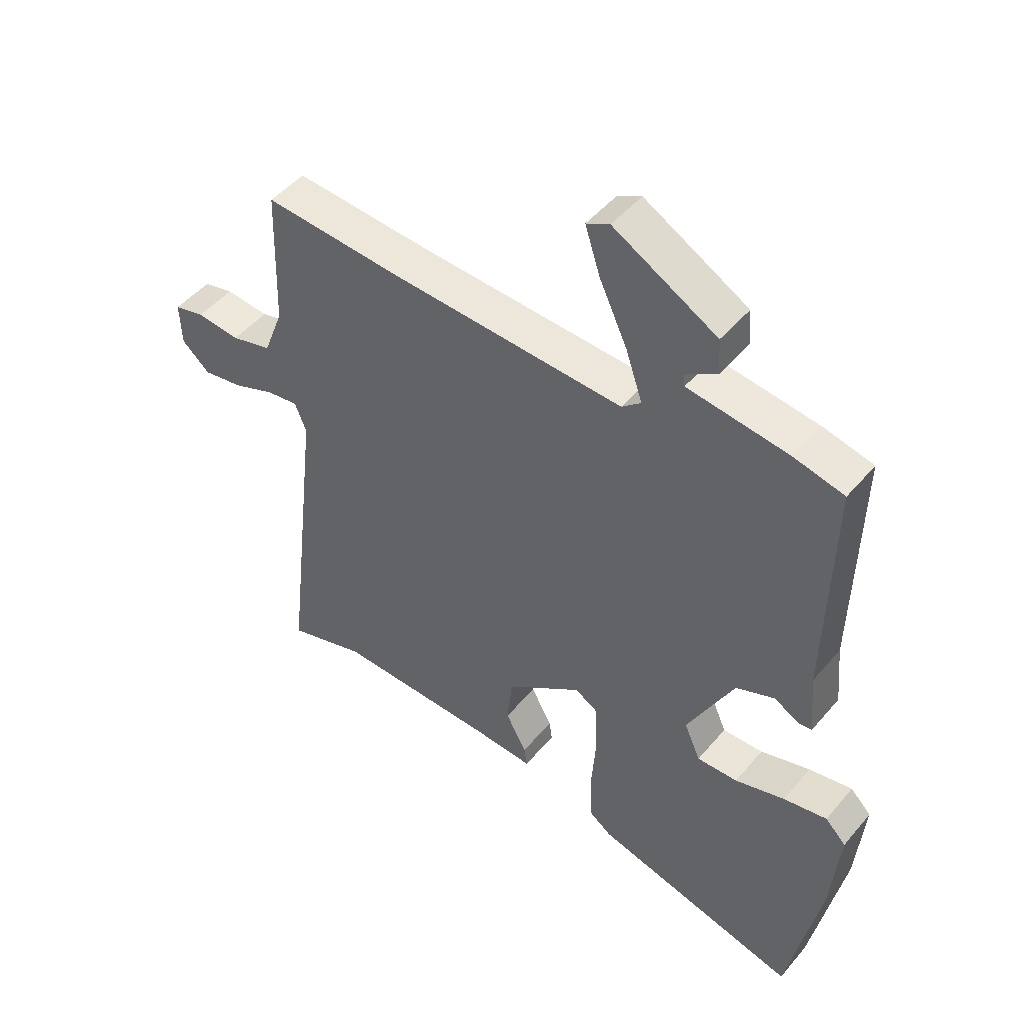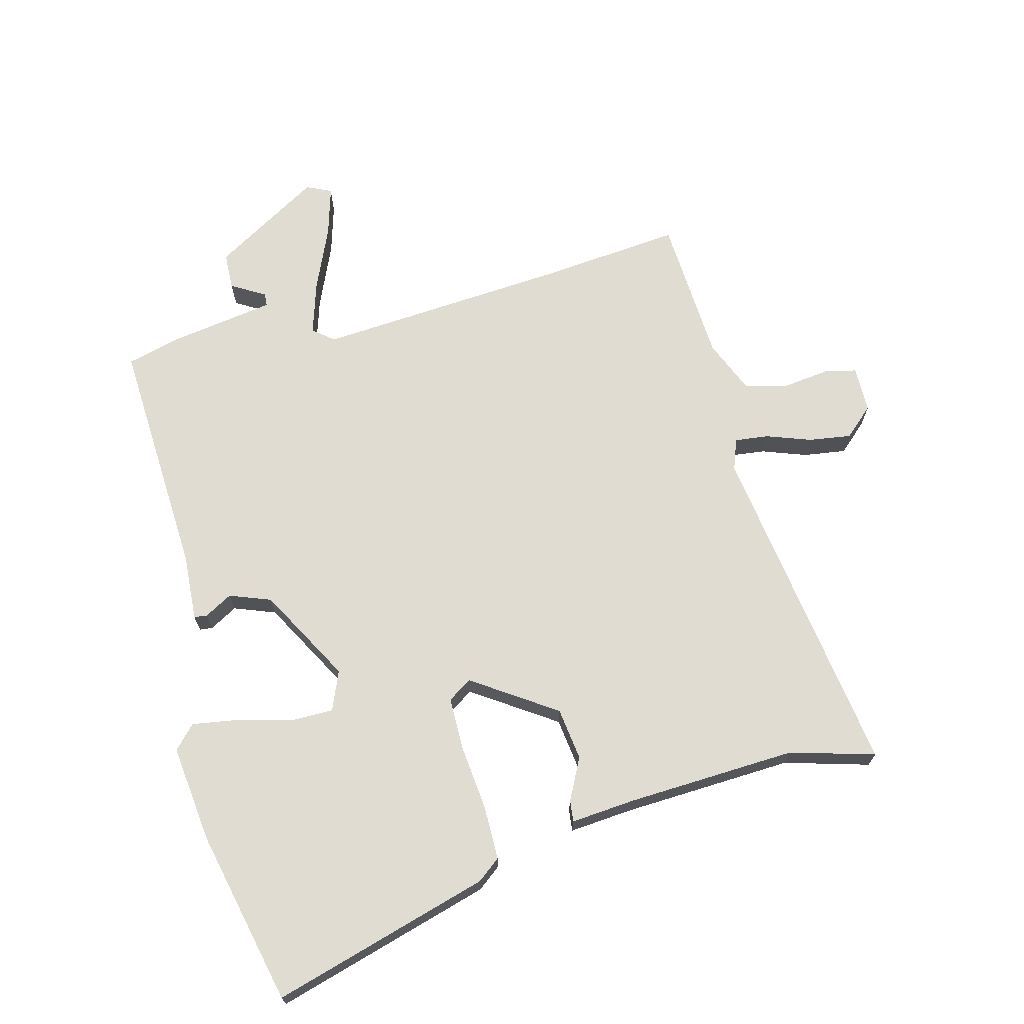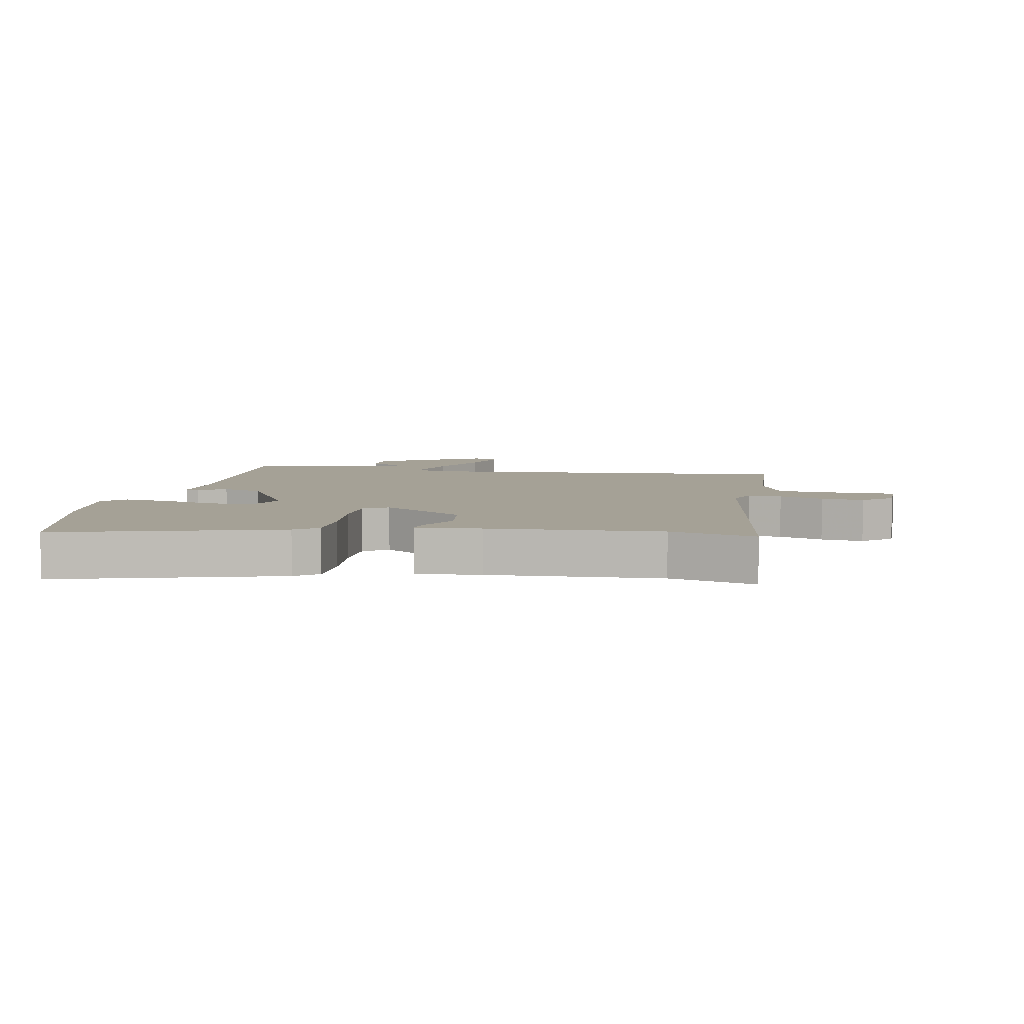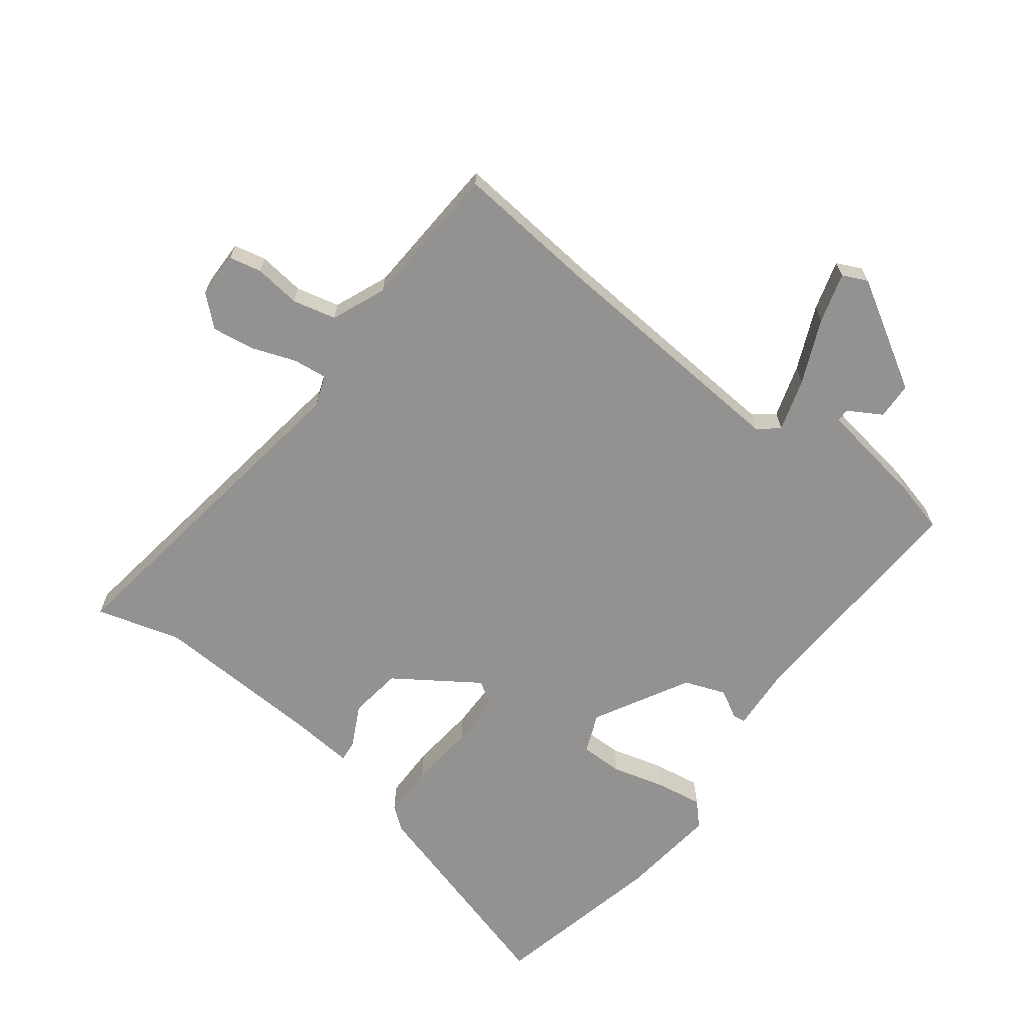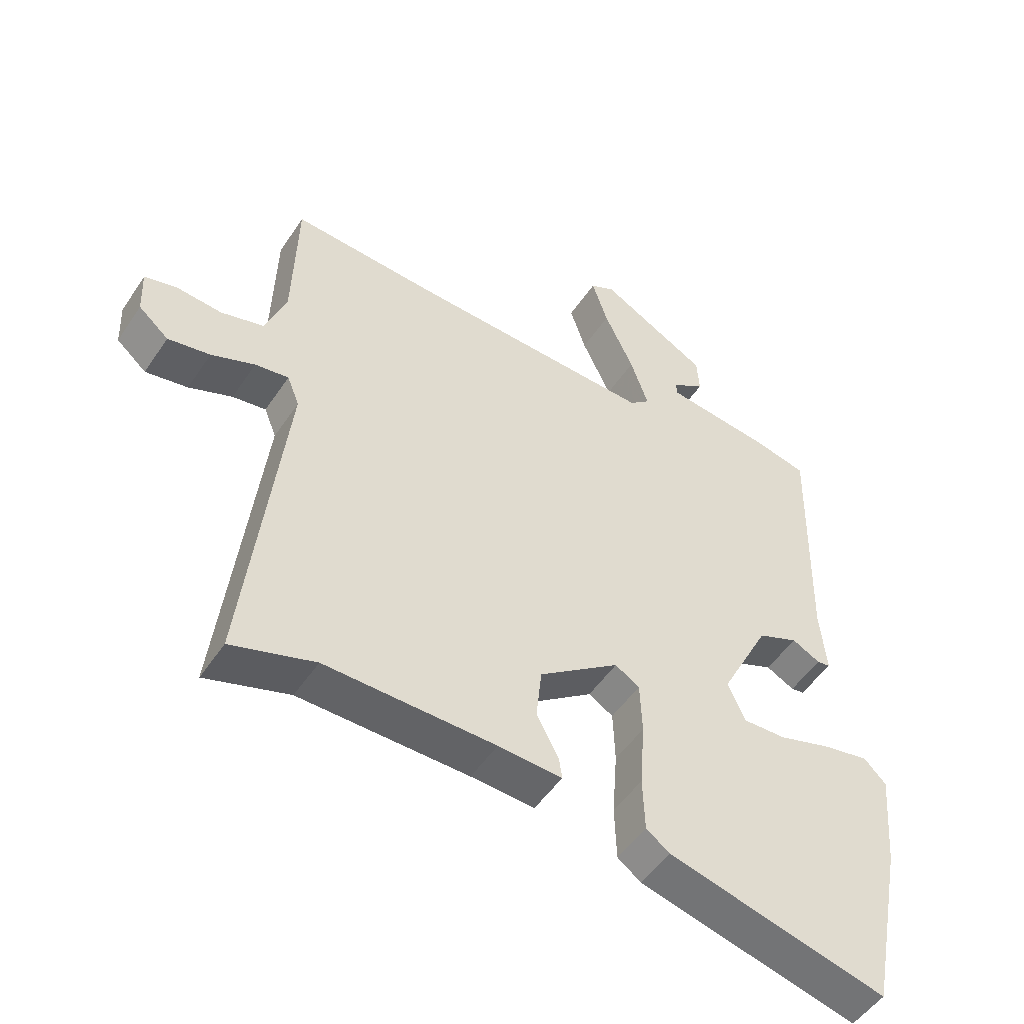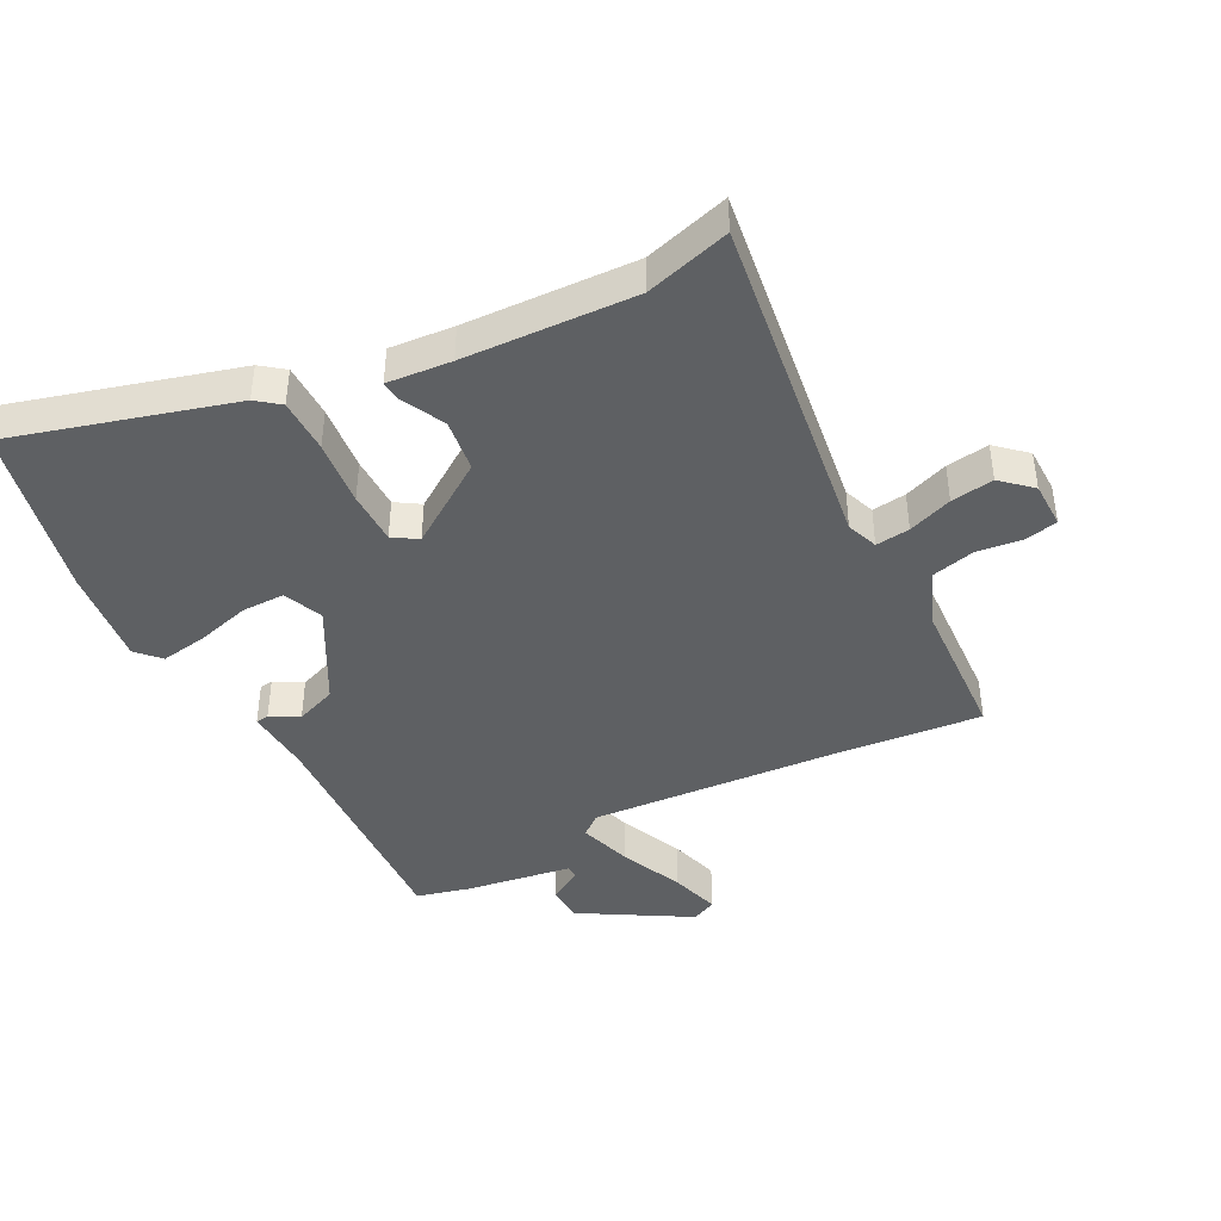
<metadata>
{"format":"obj","ext":"obj","renderer":"f3d","projection":"perspective","resolution":1024,"background":"white","views":[{"elev":47.9,"azim":38.0,"up":"+Z"},{"elev":69.2,"azim":163.8,"up":"+Y"},{"elev":6.1,"azim":-170.9,"up":"+Y"},{"elev":-66.5,"azim":-38.9,"up":"+Y"},{"elev":-50.4,"azim":-32.5,"up":"+Z"},{"elev":-42.6,"azim":-154.0,"up":"+Y"}]}
</metadata>
<code>
v -0.44 0.07 -0.481
v -0.576 0.07 -0.524
v -0.512 0.07 0.031
v -0.532 0.07 0.081
v -0.587 0.07 0.073
v -0.658 0.07 0.045
v -0.727 0.07 0.033
v -0.776 0.07 0.075
v -0.779 0.07 0.15
v -0.727 0.07 0.163
v -0.652 0.07 0.156
v -0.582 0.07 0.175
v -0.548 0.07 0.264
v -0.541 0.07 0.503
v -0.305 0.07 0.487
v 0.1 0.07 0.469
v 0.133 0.07 0.497
v 0.104 0.07 0.582
v 0.056 0.07 0.684
v 0.03 0.07 0.764
v 0.07 0.07 0.784
v 0.248 0.07 0.685
v 0.252 0.07 0.625
v 0.198 0.07 0.591
v 0.2 0.07 0.57
v 0.373 0.07 0.548
v 0.46 0.07 0.528
v 0.451 0.07 0.136
v 0.461 0.07 0.028
v 0.44 0.07 0.025
v 0.394 0.07 0.049
v 0.328 0.07 0.022
v 0.248 0.07 -0.134
v 0.276 0.07 -0.197
v 0.346 0.07 -0.195
v 0.432 0.07 -0.169
v 0.507 0.07 -0.155
v 0.543 0.07 -0.191
v 0.529 0.07 -0.351
v 0.473 0.07 -0.636
v 0.116 0.07 -0.544
v 0.078 0.07 -0.516
v 0.075 0.07 -0.428
v 0.083 0.07 -0.321
v 0.08 0.07 -0.235
v 0.04 0.07 -0.211
v -0.091 0.07 -0.305
v -0.1 0.07 -0.391
v -0.064 0.07 -0.457
v -0.059 0.07 -0.492
v -0.163 0.07 -0.486
v -0.44 0 -0.481
v -0.576 0 -0.524
v -0.512 0 0.031
v -0.532 0 0.081
v -0.587 0 0.073
v -0.658 0 0.045
v -0.727 0 0.033
v -0.776 0 0.075
v -0.779 0 0.15
v -0.727 0 0.163
v -0.652 0 0.156
v -0.582 0 0.175
v -0.548 0 0.264
v -0.541 0 0.503
v -0.305 0 0.487
v 0.1 0 0.469
v 0.133 0 0.497
v 0.104 0 0.582
v 0.056 0 0.684
v 0.03 0 0.764
v 0.07 0 0.784
v 0.248 0 0.685
v 0.252 0 0.625
v 0.198 0 0.591
v 0.2 0 0.57
v 0.373 0 0.548
v 0.46 0 0.528
v 0.451 0 0.136
v 0.461 0 0.028
v 0.44 0 0.025
v 0.394 0 0.049
v 0.328 0 0.022
v 0.248 0 -0.134
v 0.276 0 -0.197
v 0.346 0 -0.195
v 0.432 0 -0.169
v 0.507 0 -0.155
v 0.543 0 -0.191
v 0.529 0 -0.351
v 0.473 0 -0.636
v 0.116 0 -0.544
v 0.078 0 -0.516
v 0.075 0 -0.428
v 0.083 0 -0.321
v 0.08 0 -0.235
v 0.04 0 -0.211
v -0.091 0 -0.305
v -0.1 0 -0.391
v -0.064 0 -0.457
v -0.059 0 -0.492
v -0.163 0 -0.486
f 48 49 50 51
f 47 48 51 1
f 1 2 3
f 47 1 3
f 46 47 3
f 42 43 44
f 41 42 44
f 40 41 44
f 39 40 44
f 38 39 44
f 37 38 44
f 36 37 44
f 35 36 44
f 34 35 44 45
f 33 34 45 46
f 28 29 30 31
f 28 31 32
f 27 28 32
f 26 27 32
f 25 26 32
f 22 23 24
f 21 22 24
f 20 21 24
f 19 20 24
f 18 19 24
f 17 18 24 25
f 13 14 15
f 12 13 15 16
f 9 10 11
f 8 9 11
f 7 8 11
f 6 7 11
f 5 6 11
f 4 5 11 12
f 46 3 4
f 33 46 4
f 32 33 4
f 17 25 32
f 16 17 32
f 4 12 16 32
f 102 101 100 99
f 52 102 99 98
f 54 53 52
f 54 52 98
f 54 98 97
f 95 94 93
f 95 93 92
f 95 92 91
f 95 91 90
f 95 90 89
f 95 89 88
f 95 88 87
f 95 87 86
f 96 95 86 85
f 97 96 85 84
f 82 81 80 79
f 83 82 79
f 83 79 78
f 83 78 77
f 83 77 76
f 75 74 73
f 75 73 72
f 75 72 71
f 75 71 70
f 75 70 69
f 76 75 69 68
f 66 65 64
f 67 66 64 63
f 62 61 60
f 62 60 59
f 62 59 58
f 62 58 57
f 62 57 56
f 63 62 56 55
f 55 54 97
f 55 97 84
f 55 84 83
f 83 76 68
f 83 68 67
f 83 67 63 55
f 1 52 53 2
f 2 53 54 3
f 3 54 55 4
f 4 55 56 5
f 5 56 57 6
f 6 57 58 7
f 7 58 59 8
f 8 59 60 9
f 9 60 61 10
f 10 61 62 11
f 11 62 63 12
f 12 63 64 13
f 13 64 65 14
f 14 65 66 15
f 15 66 67 16
f 16 67 68 17
f 17 68 69 18
f 18 69 70 19
f 19 70 71 20
f 20 71 72 21
f 21 72 73 22
f 22 73 74 23
f 23 74 75 24
f 24 75 76 25
f 25 76 77 26
f 26 77 78 27
f 27 78 79 28
f 28 79 80 29
f 29 80 81 30
f 30 81 82 31
f 31 82 83 32
f 32 83 84 33
f 33 84 85 34
f 34 85 86 35
f 35 86 87 36
f 36 87 88 37
f 37 88 89 38
f 38 89 90 39
f 39 90 91 40
f 40 91 92 41
f 41 92 93 42
f 42 93 94 43
f 43 94 95 44
f 44 95 96 45
f 45 96 97 46
f 46 97 98 47
f 47 98 99 48
f 48 99 100 49
f 49 100 101 50
f 50 101 102 51
f 51 102 52 1

</code>
